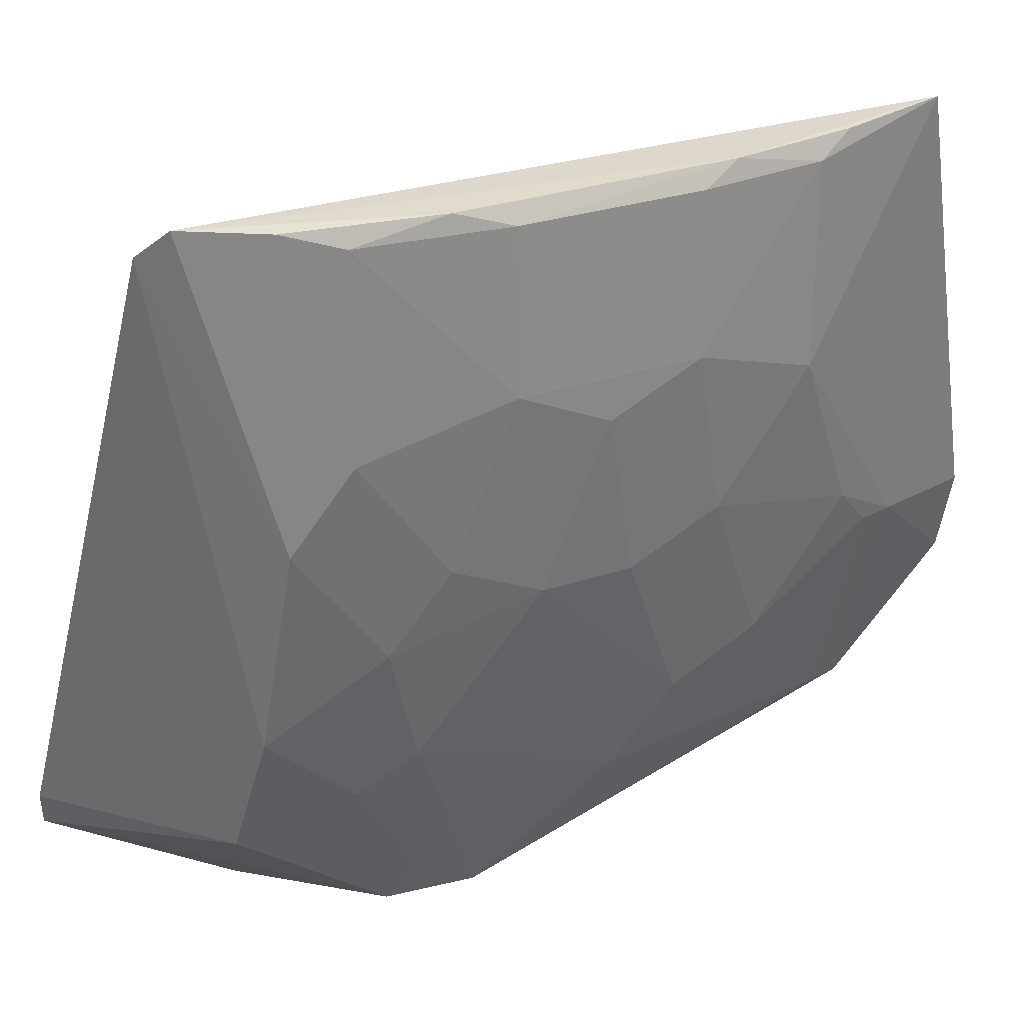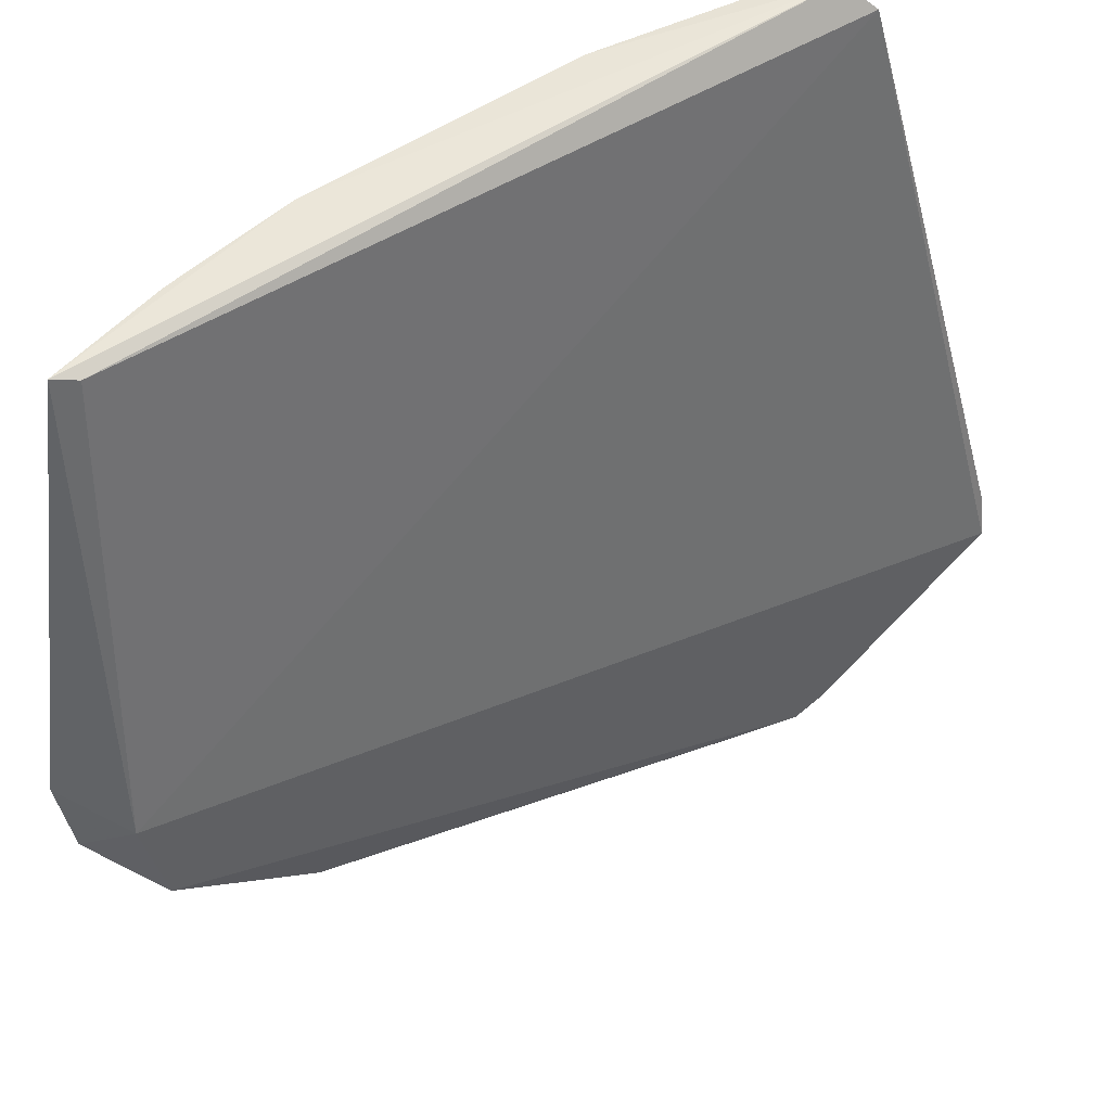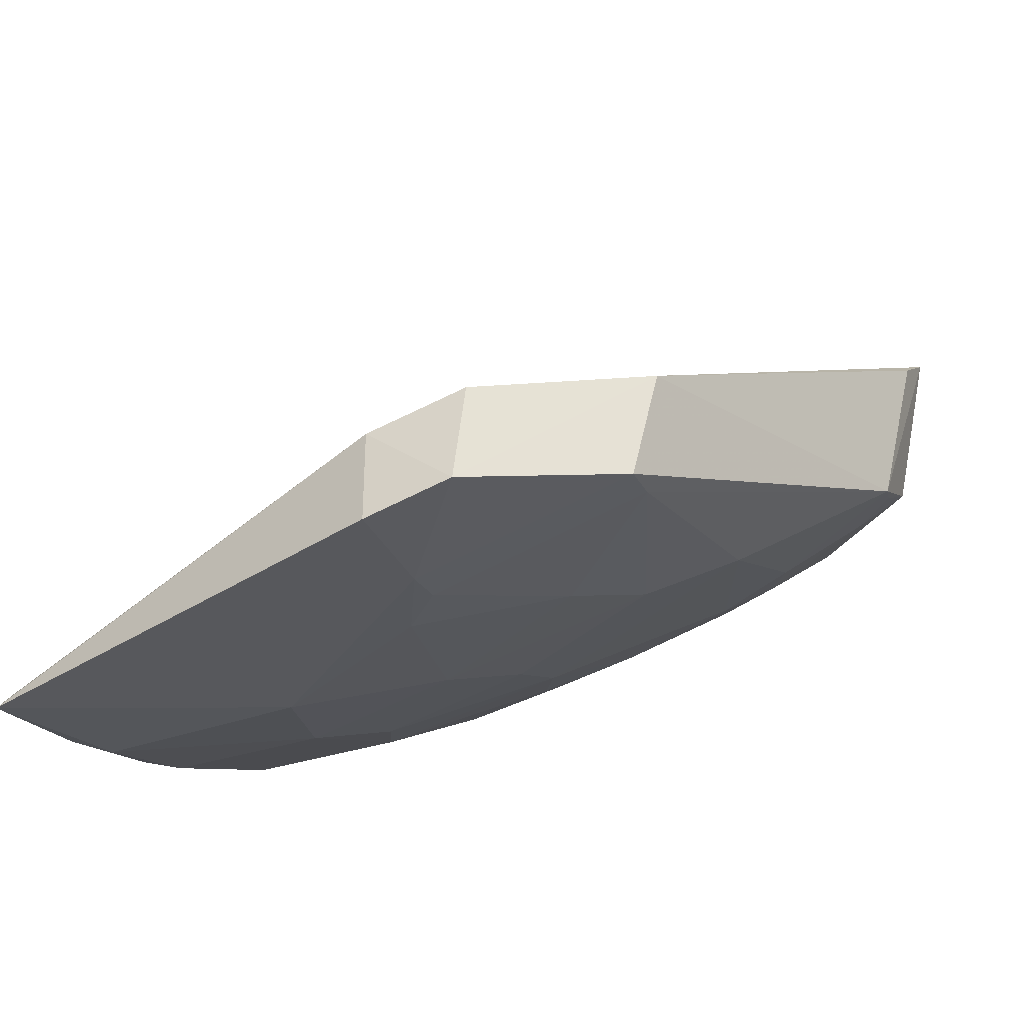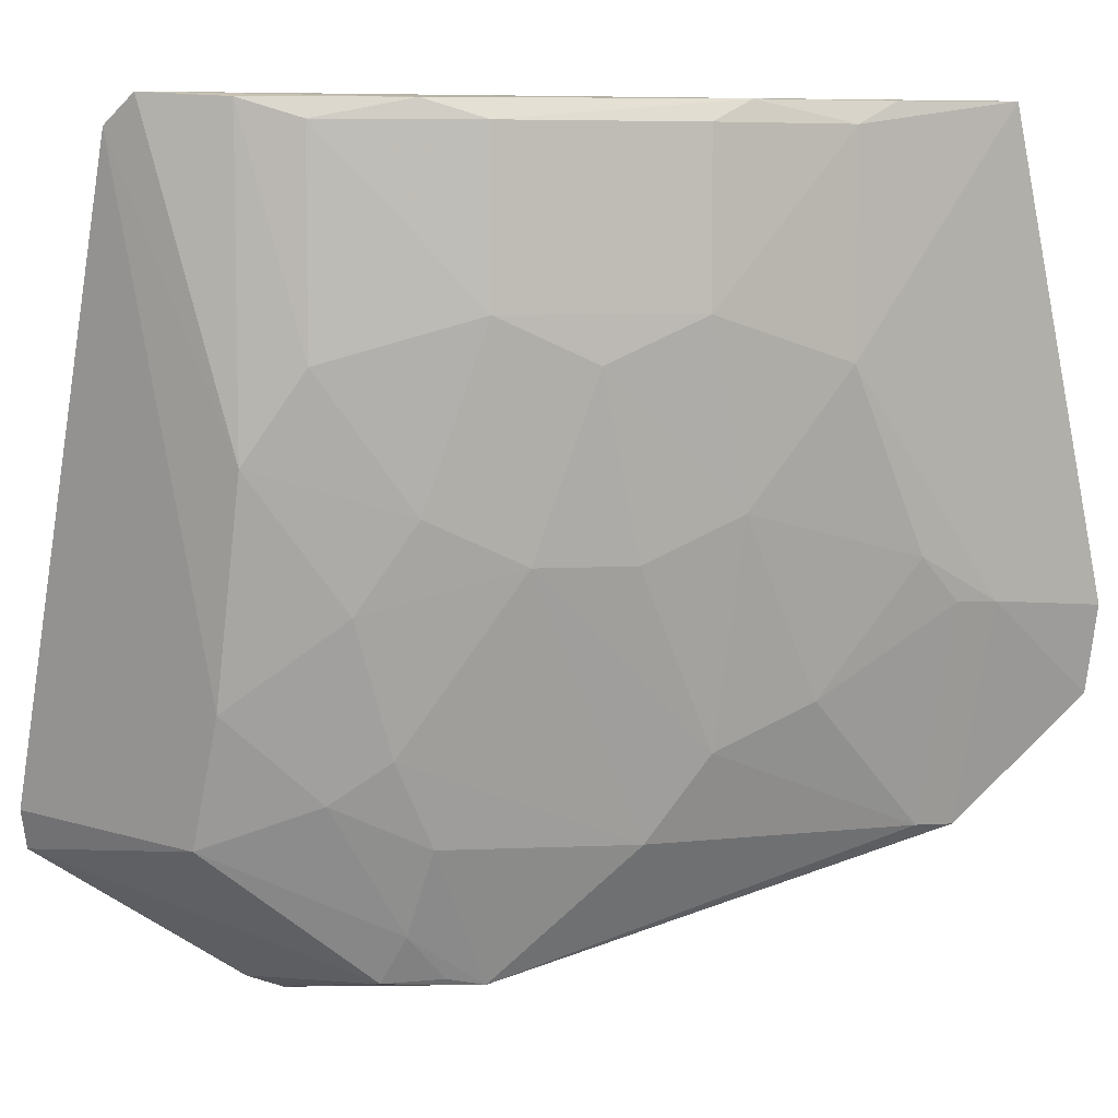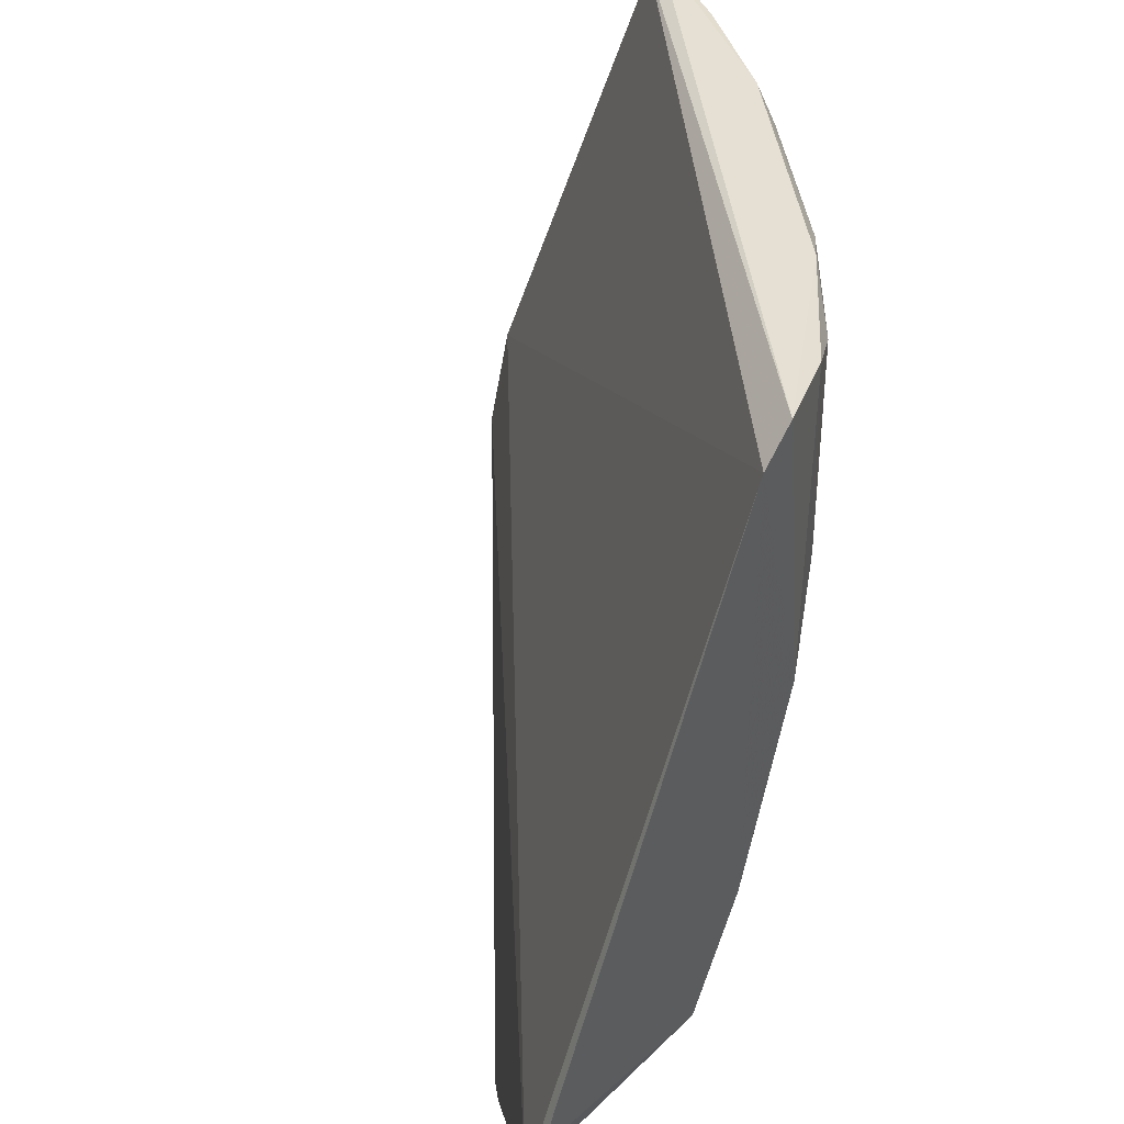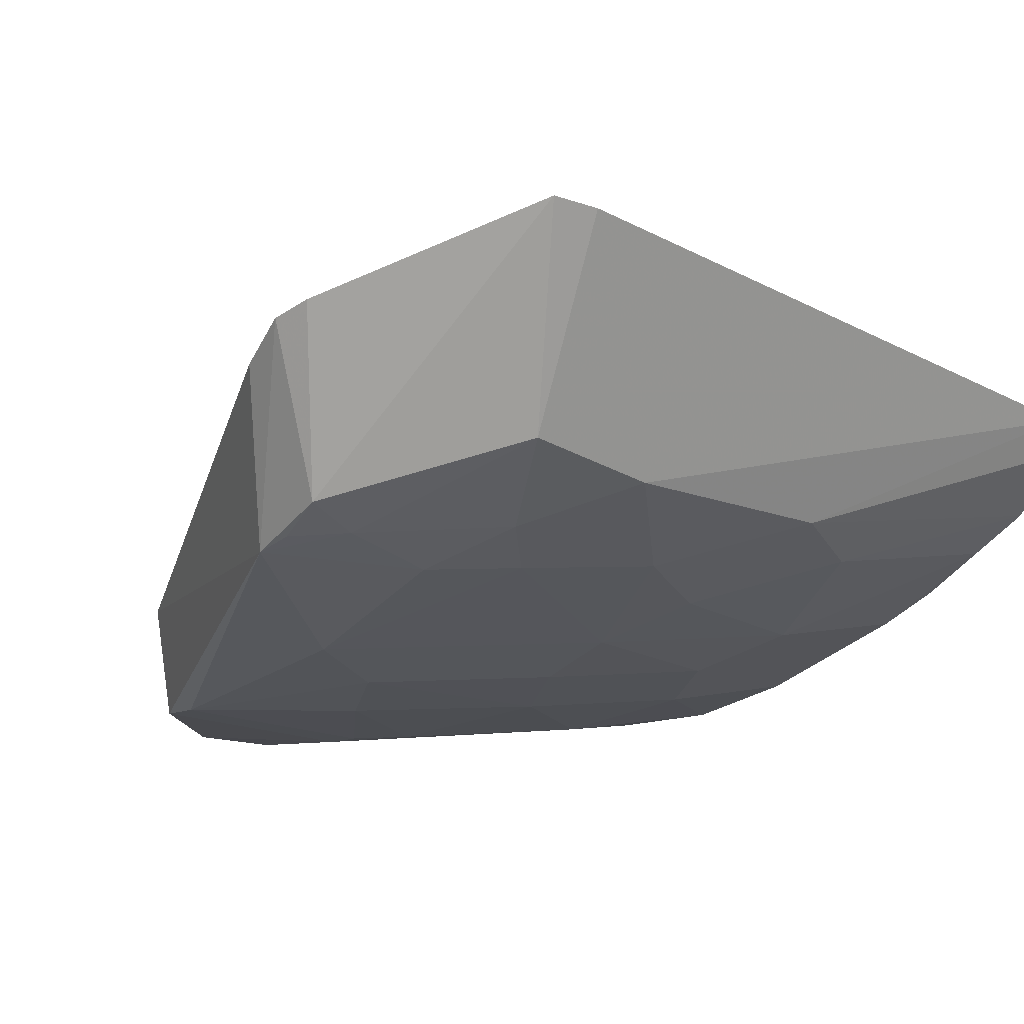
<metadata>
{"format":"obj","ext":"obj","renderer":"f3d","projection":"perspective","resolution":1024,"background":"white","views":[{"elev":27.5,"azim":-55.0,"up":"+Z"},{"elev":56.5,"azim":118.4,"up":"+Z"},{"elev":-36.0,"azim":114.4,"up":"+Y"},{"elev":6.2,"azim":-38.5,"up":"+Z"},{"elev":37.5,"azim":-123.3,"up":"+Z"},{"elev":3.0,"azim":-128.6,"up":"+Y"}]}
</metadata>
<code>
v -0.097 -0.4852 0.2479
v -0.05315 -0.4783 0.06159
v -0.05458 -0.445 0.05819
v -0.3328 -0.2863 0.02821
v -0.2683 -0.4131 0.1255
v -0.2391 -0.3317 -0.03358
v -0.3351 -0.3506 0.2385
v -0.0537 -0.4527 0.09092
v -0.153 -0.4736 0.1695
v -0.0997 -0.4219 0.01412
v -0.2559 -0.3179 -0.03486
v -0.2287 -0.3912 -0.02342
v -0.3108 -0.3688 0.06669
v -0.05383 -0.4841 0.0909
v -0.102 -0.4781 0.2461
v -0.3288 -0.2829 0.01469
v -0.2541 -0.4283 0.2398
v -0.1817 -0.4431 0.05142
v -0.0951 -0.4609 0.02149
v -0.3116 -0.384 0.1404
v -0.2529 -0.3975 0.02332
v -0.3311 -0.3618 0.2479
v -0.2567 -0.3742 -0.0221
v -0.3108 -0.3541 0.02331
v -0.2254 -0.4437 0.1696
v -0.1531 -0.4739 0.2398
v -0.1961 -0.4282 0.02267
v -0.1097 -0.4754 0.09526
v -0.2822 -0.3981 0.09619
v -0.2974 -0.3991 0.1697
v -0.2394 -0.428 0.1105
v -0.1829 -0.4607 0.2467
v -0.2667 -0.3124 -0.03051
v -0.254 -0.3845 -0.005745
v -0.2818 -0.3829 0.03796
v -0.1818 -0.4578 0.1253
v -0.1965 -0.4585 0.1844
v -0.1089 -0.4581 0.0224
v -0.09559 -0.4783 0.0947
v -0.3125 -0.3852 0.2461
v -0.2545 -0.429 0.1844
v -0.2673 -0.3975 0.05202
v -0.1389 -0.4756 0.2469
v -0.2401 -0.3857 -0.02081
v -0.1241 -0.4744 0.1101
v -0.2105 -0.4429 0.1105
v -0.1962 -0.4578 0.2398
v -0.1524 -0.4575 0.06624
v -0.2976 -0.3994 0.2398
v -0.2701 -0.416 0.2461
f 8 2 3
f 10 3 2
f 11 10 6
f 11 3 10
f 12 11 6
f 12 6 10
f 13 7 4
f 14 8 1
f 14 2 8
f 14 1 9
f 15 8 7
f 15 1 8
f 16 8 3
f 16 4 7
f 16 7 8
f 16 3 11
f 19 12 10
f 19 10 2
f 20 7 13
f 22 15 7
f 22 1 15
f 22 7 20
f 23 11 12
f 24 13 4
f 24 4 16
f 24 16 23
f 26 9 1
f 27 21 12
f 29 20 13
f 29 5 20
f 30 20 5
f 31 5 29
f 31 27 18
f 32 1 22
f 33 23 16
f 33 16 11
f 33 11 23
f 34 12 21
f 34 24 23
f 35 13 24
f 35 34 21
f 35 24 34
f 37 9 26
f 37 36 9
f 37 25 36
f 38 18 27
f 38 27 12
f 38 12 19
f 39 19 2
f 39 2 14
f 39 14 9
f 39 38 19
f 39 28 38
f 40 22 20
f 40 20 30
f 41 25 37
f 41 30 5
f 41 31 25
f 41 5 31
f 42 31 29
f 42 21 27
f 42 27 31
f 42 35 21
f 42 29 13
f 42 13 35
f 43 32 26
f 43 26 1
f 43 1 32
f 44 34 23
f 44 23 12
f 44 12 34
f 45 9 36
f 45 39 9
f 45 28 39
f 46 31 18
f 46 18 36
f 46 36 25
f 46 25 31
f 47 37 26
f 47 26 32
f 47 32 17
f 47 41 37
f 47 17 41
f 48 38 28
f 48 18 38
f 48 28 45
f 48 45 36
f 48 36 18
f 49 40 30
f 49 41 17
f 49 30 41
f 50 32 22
f 50 22 40
f 50 17 32
f 50 49 17
f 50 40 49

</code>
